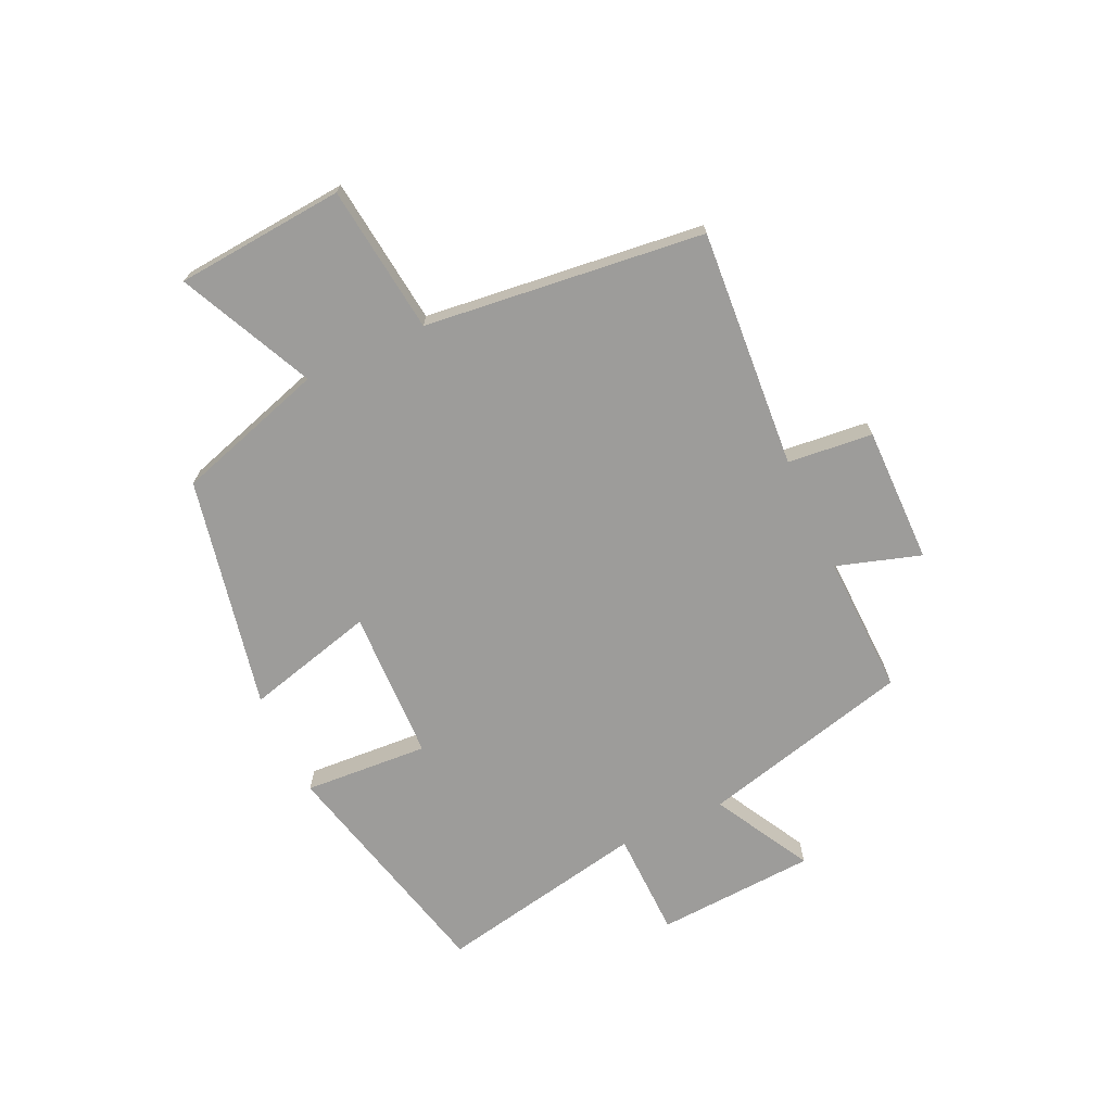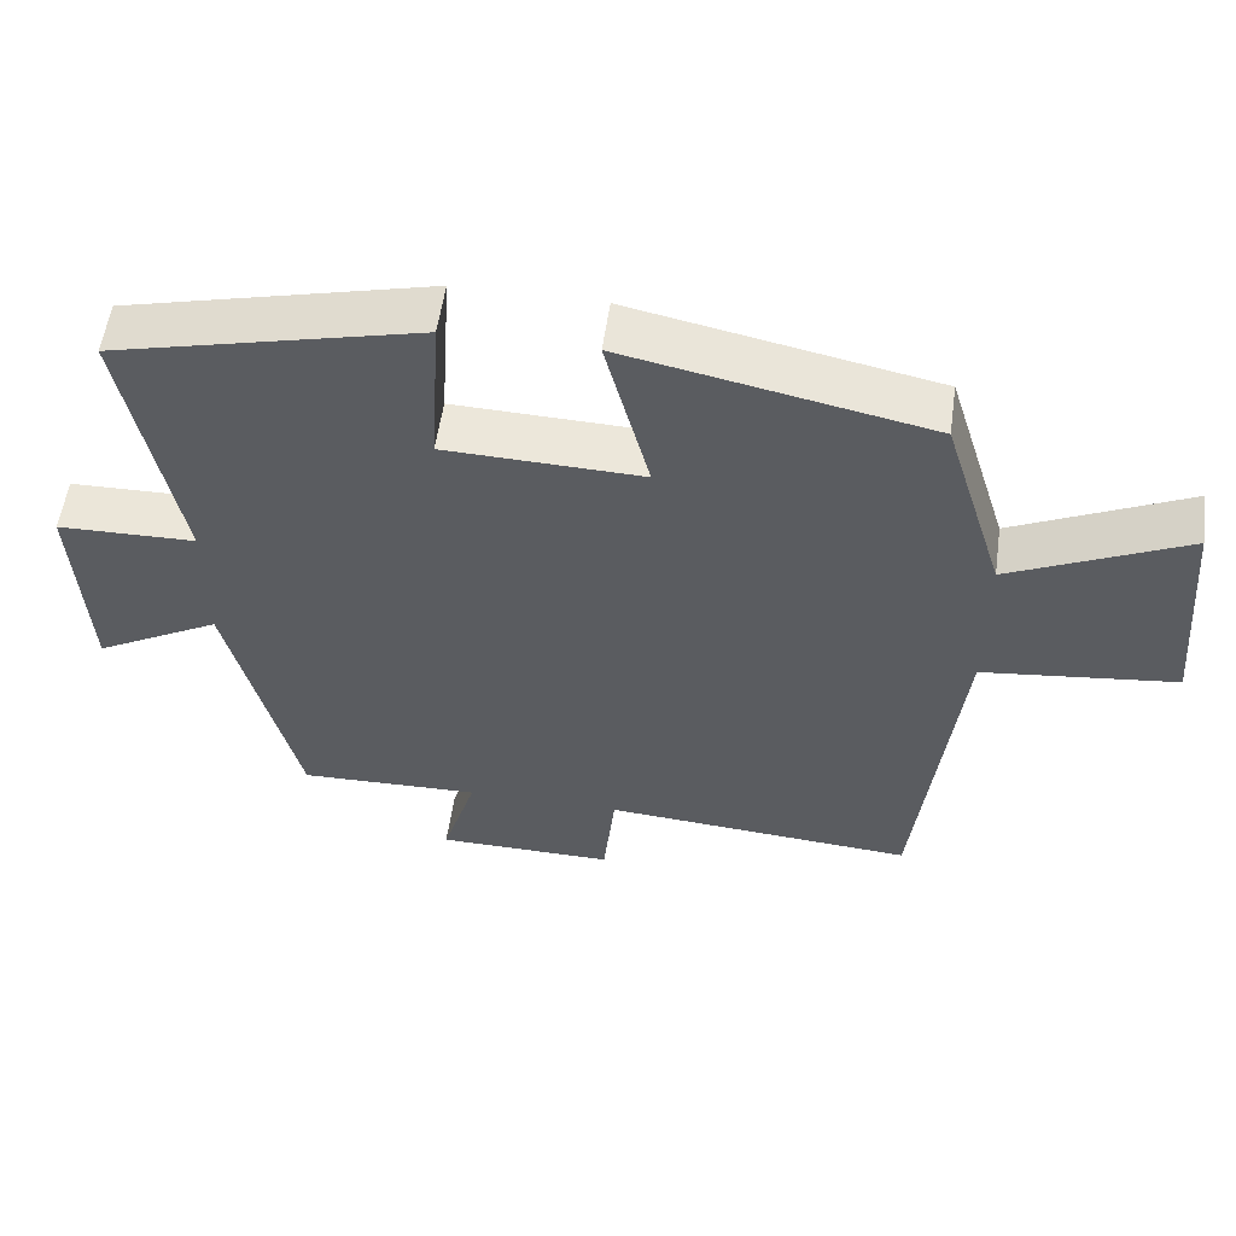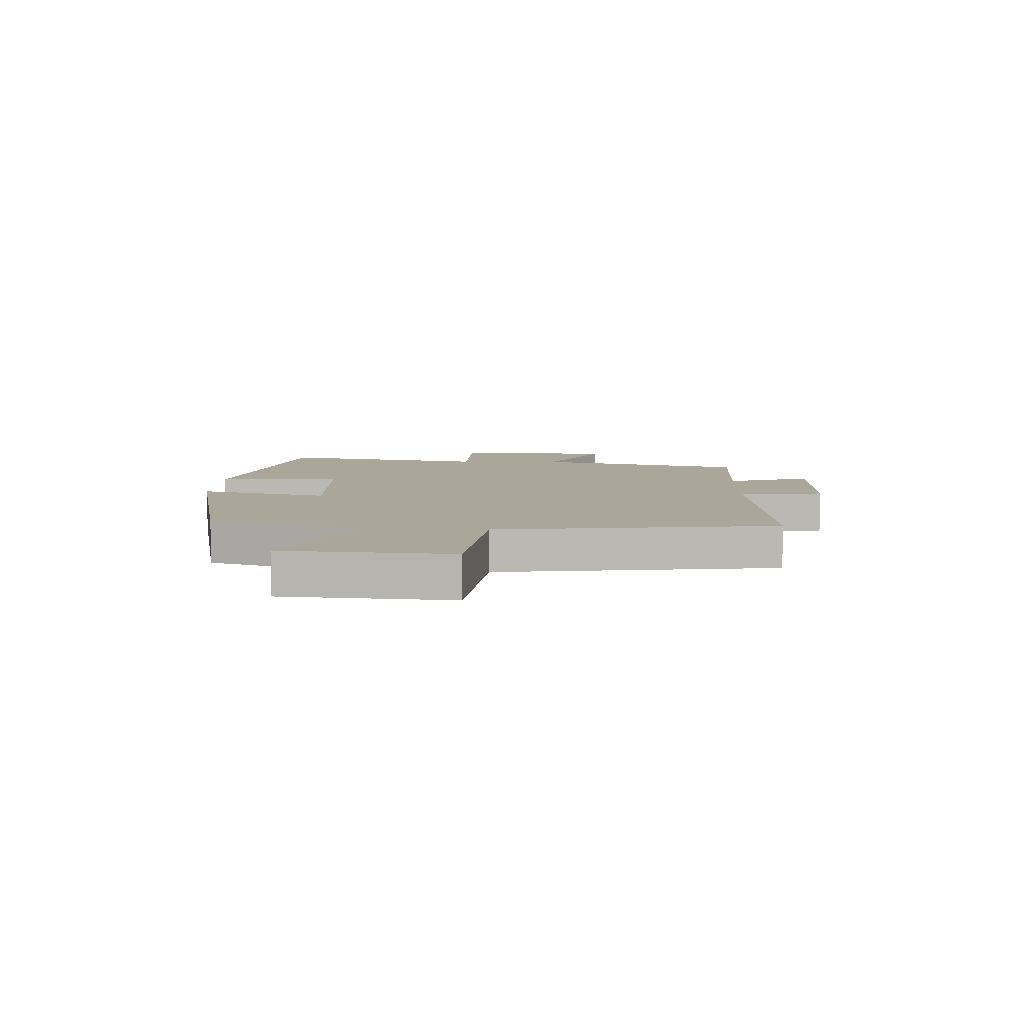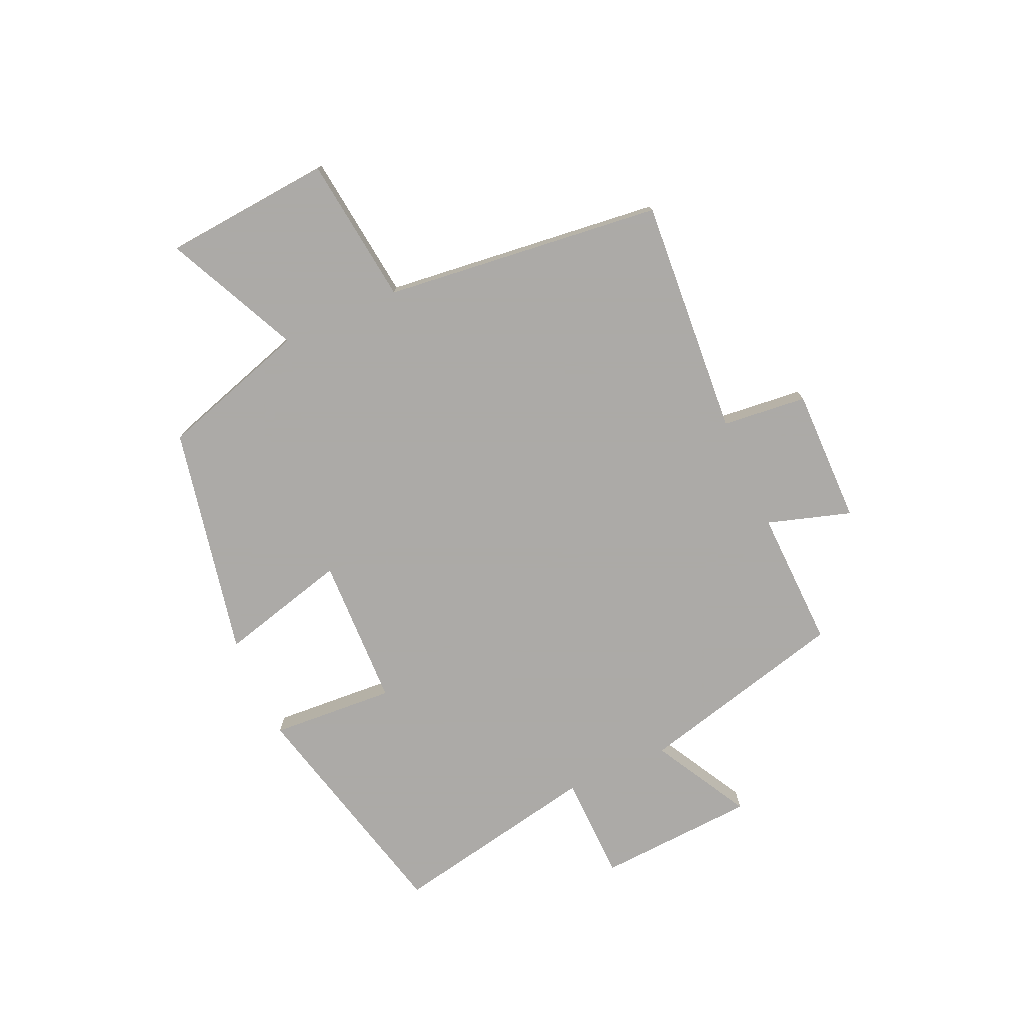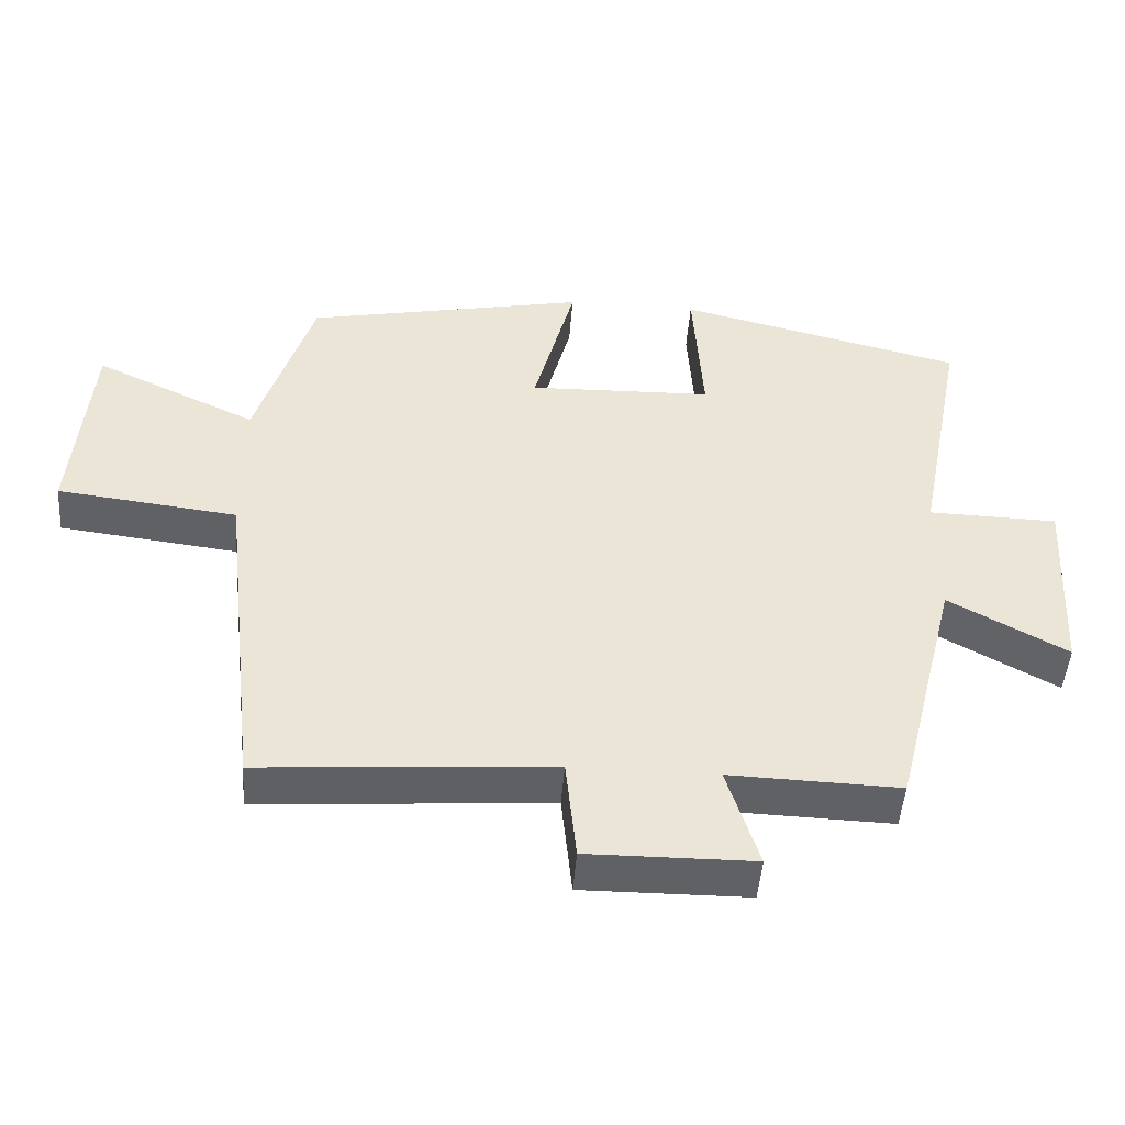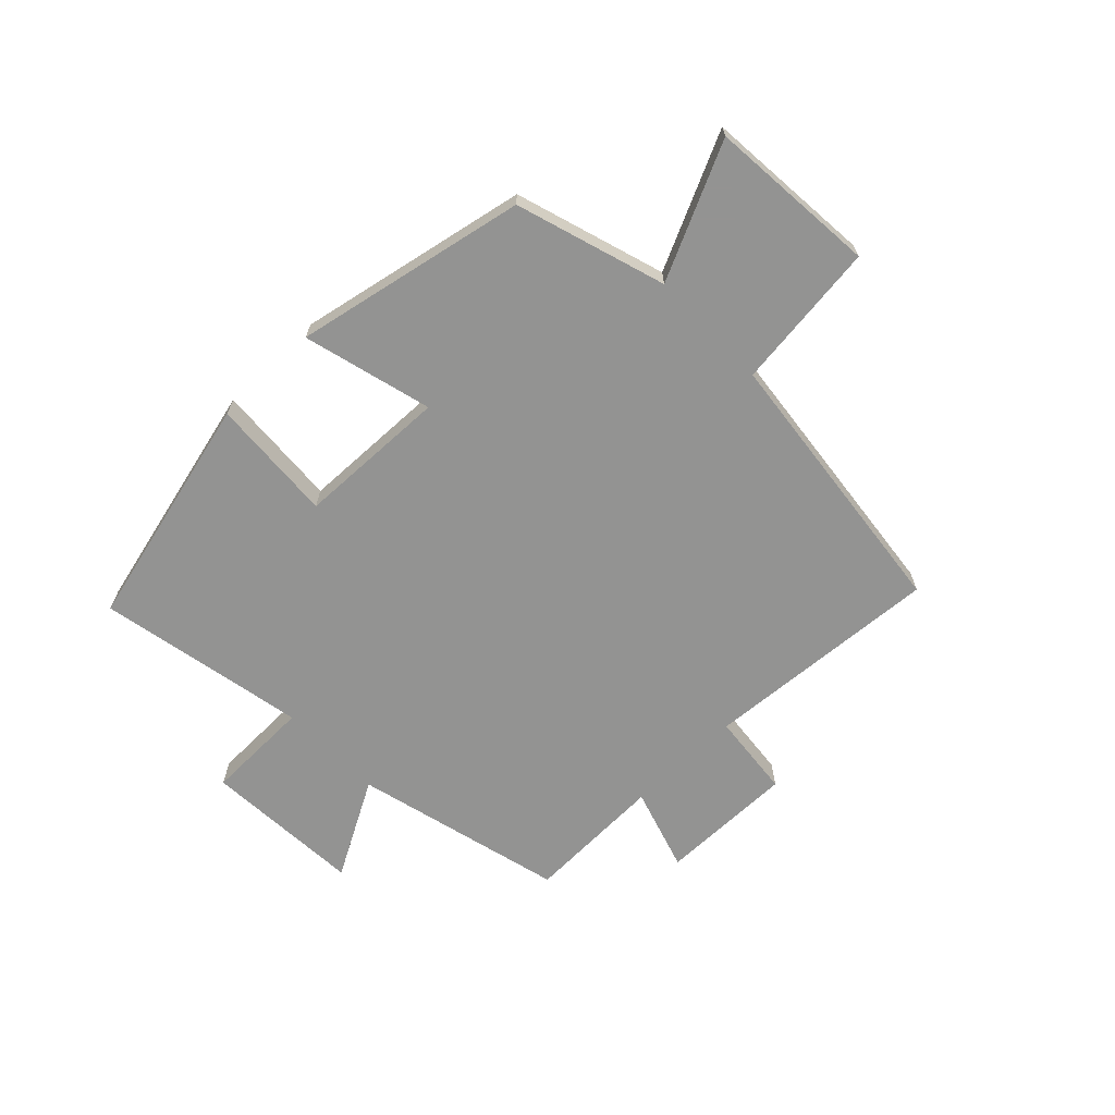
<metadata>
{"format":"obj","ext":"obj","renderer":"f3d","projection":"perspective","resolution":1024,"background":"white","views":[{"elev":-70.2,"azim":114.9,"up":"+Y"},{"elev":55.3,"azim":8.0,"up":"+Z"},{"elev":7.8,"azim":91.7,"up":"+Y"},{"elev":-76.0,"azim":114.2,"up":"+Y"},{"elev":-47.5,"azim":175.7,"up":"+Z"},{"elev":-66.7,"azim":44.0,"up":"+Y"}]}
</metadata>
<code>
v 0.445 0.07 -0.53
v 0.035 0.07 -0.5
v 0.02 0.07 -0.646
v -0.214 0.07 -0.644
v -0.169 0.07 -0.5
v -0.409 0.07 -0.507
v -0.5 0.07 -0.145
v -0.667 0.07 -0.237
v -0.683 0.07 0.037
v -0.5 0.07 0.041
v -0.57 0.07 0.401
v -0.166 0.07 0.5
v -0.18 0.07 0.286
v 0.08 0.07 0.278
v 0.022 0.07 0.5
v 0.42 0.07 0.419
v 0.5 0.07 0.162
v 0.73 0.07 0.27
v 0.754 0.07 -0.02
v 0.5 0.07 -0.05
v 0.445 0 -0.53
v 0.035 0 -0.5
v 0.02 0 -0.646
v -0.214 0 -0.644
v -0.169 0 -0.5
v -0.409 0 -0.507
v -0.5 0 -0.145
v -0.667 0 -0.237
v -0.683 0 0.037
v -0.5 0 0.041
v -0.57 0 0.401
v -0.166 0 0.5
v -0.18 0 0.286
v 0.08 0 0.278
v 0.022 0 0.5
v 0.42 0 0.419
v 0.5 0 0.162
v 0.73 0 0.27
v 0.754 0 -0.02
v 0.5 0 -0.05
f 17 18 19 20
f 17 20 1 2
f 14 15 16 17
f 13 14 17 2
f 10 11 12 13
f 10 13 2 3
f 7 8 9 10
f 5 6 7 10
f 5 10 3
f 3 4 5
f 40 39 38 37
f 22 21 40 37
f 37 36 35 34
f 22 37 34 33
f 33 32 31 30
f 23 22 33 30
f 30 29 28 27
f 30 27 26 25
f 23 30 25
f 25 24 23
f 1 21 22 2
f 2 22 23 3
f 3 23 24 4
f 4 24 25 5
f 5 25 26 6
f 6 26 27 7
f 7 27 28 8
f 8 28 29 9
f 9 29 30 10
f 10 30 31 11
f 11 31 32 12
f 12 32 33 13
f 13 33 34 14
f 14 34 35 15
f 15 35 36 16
f 16 36 37 17
f 17 37 38 18
f 18 38 39 19
f 19 39 40 20
f 20 40 21 1

</code>
